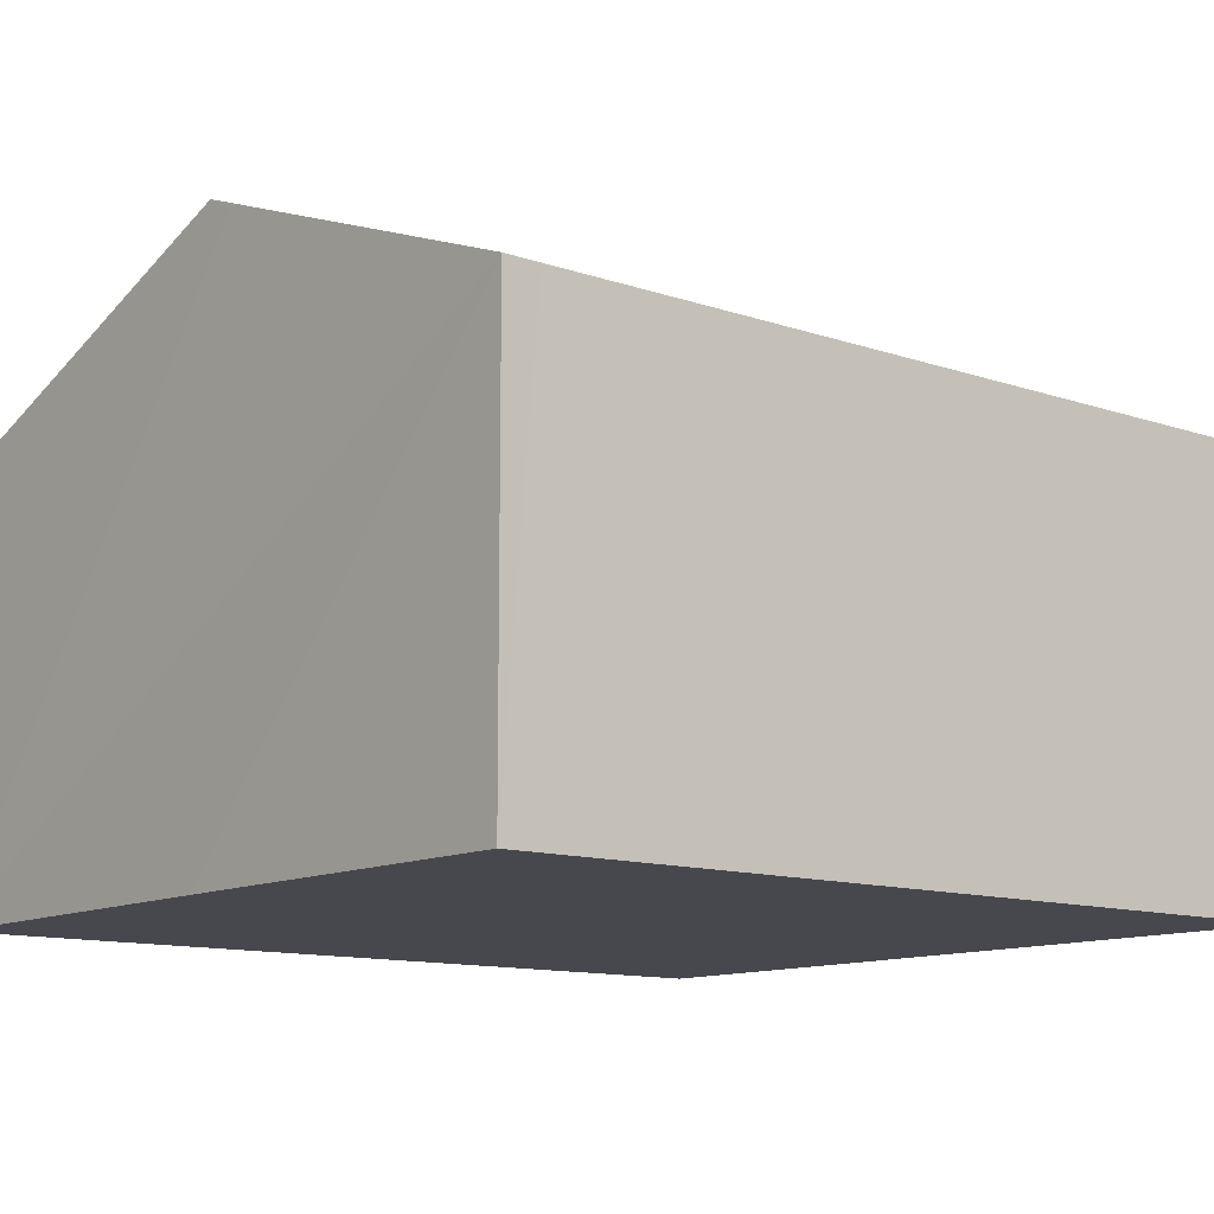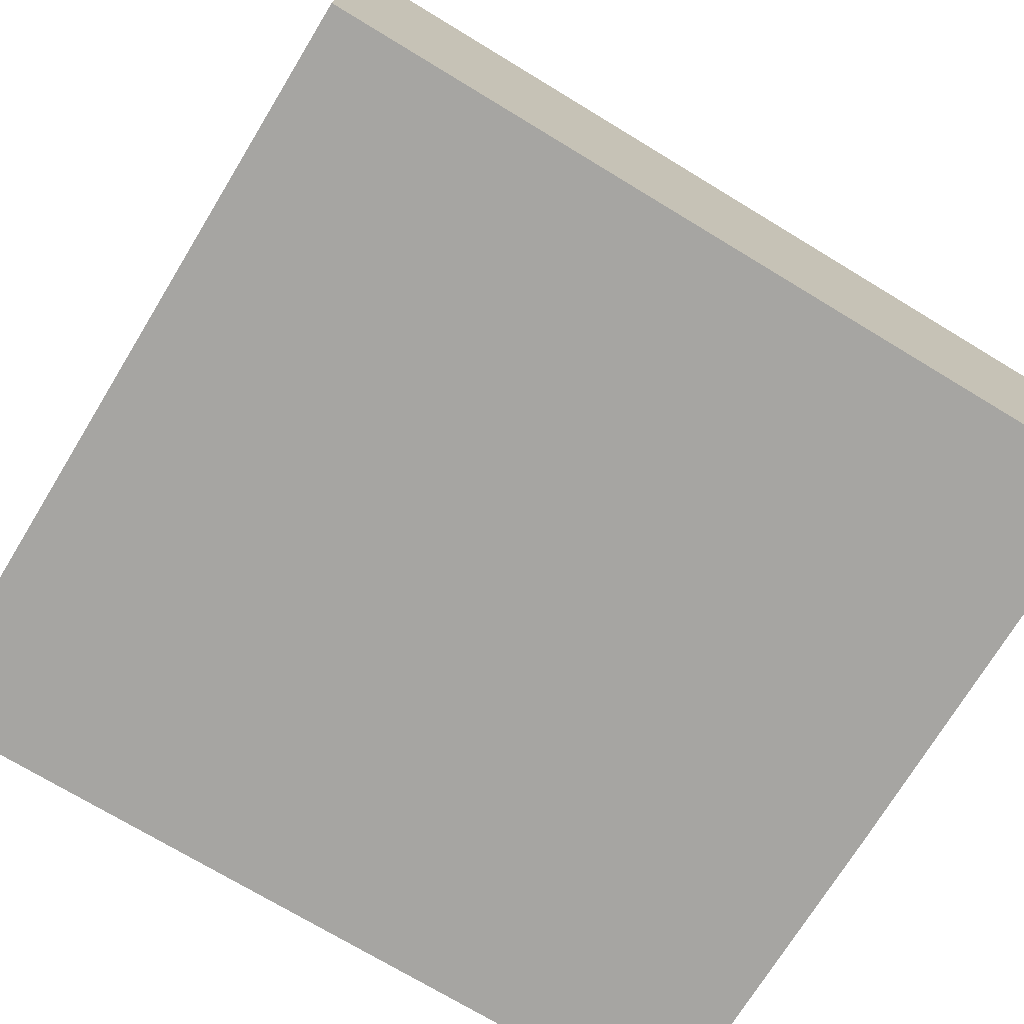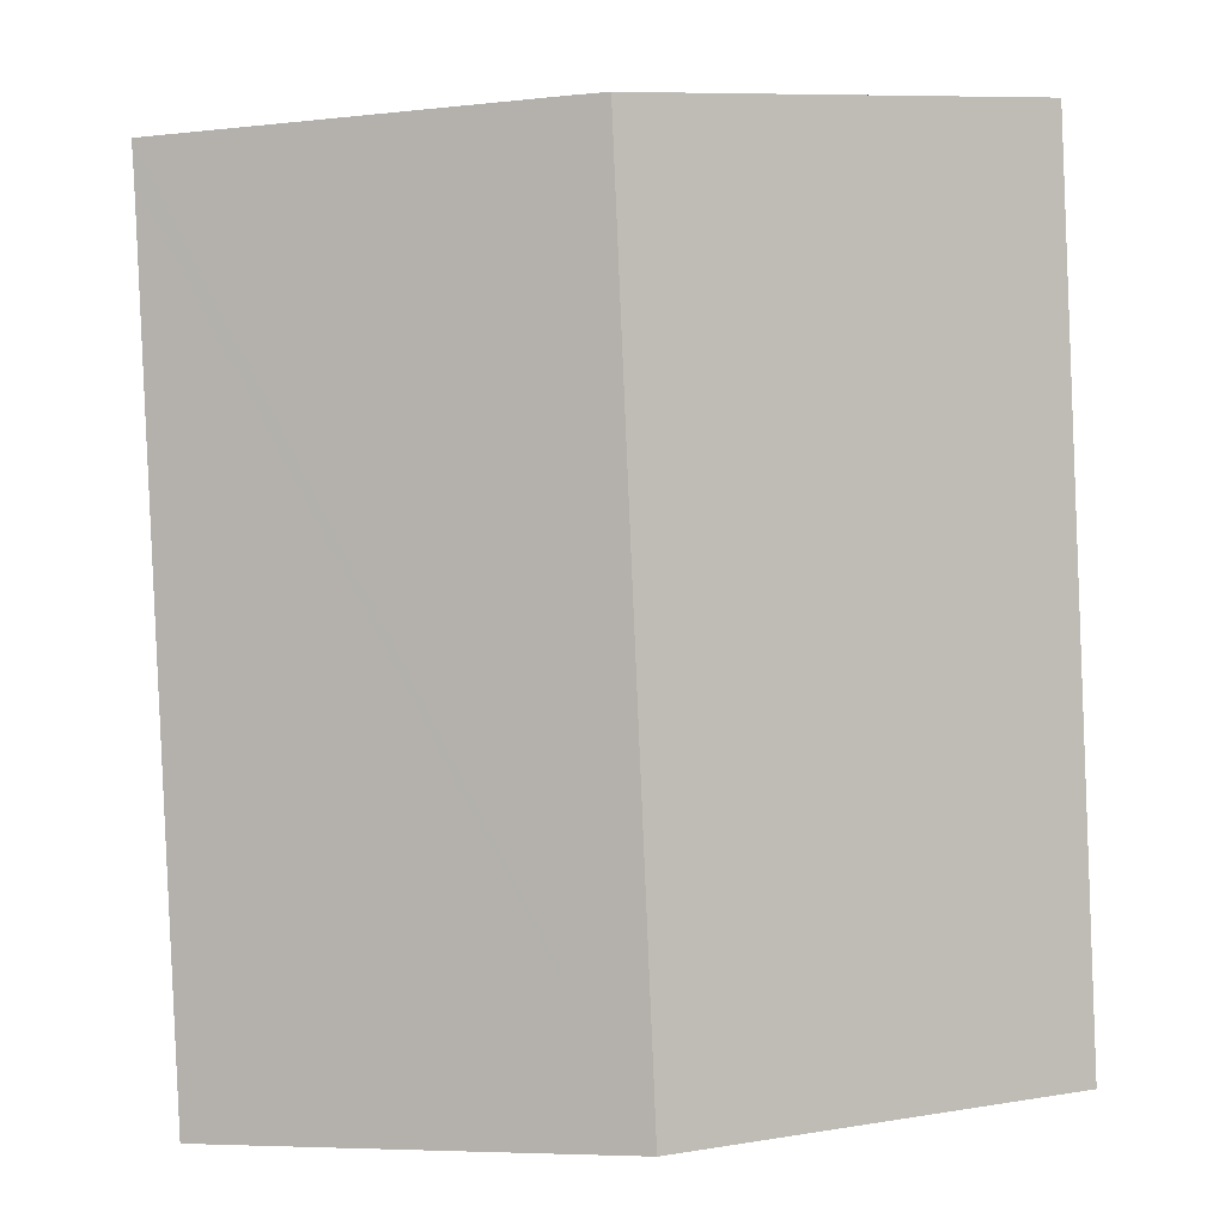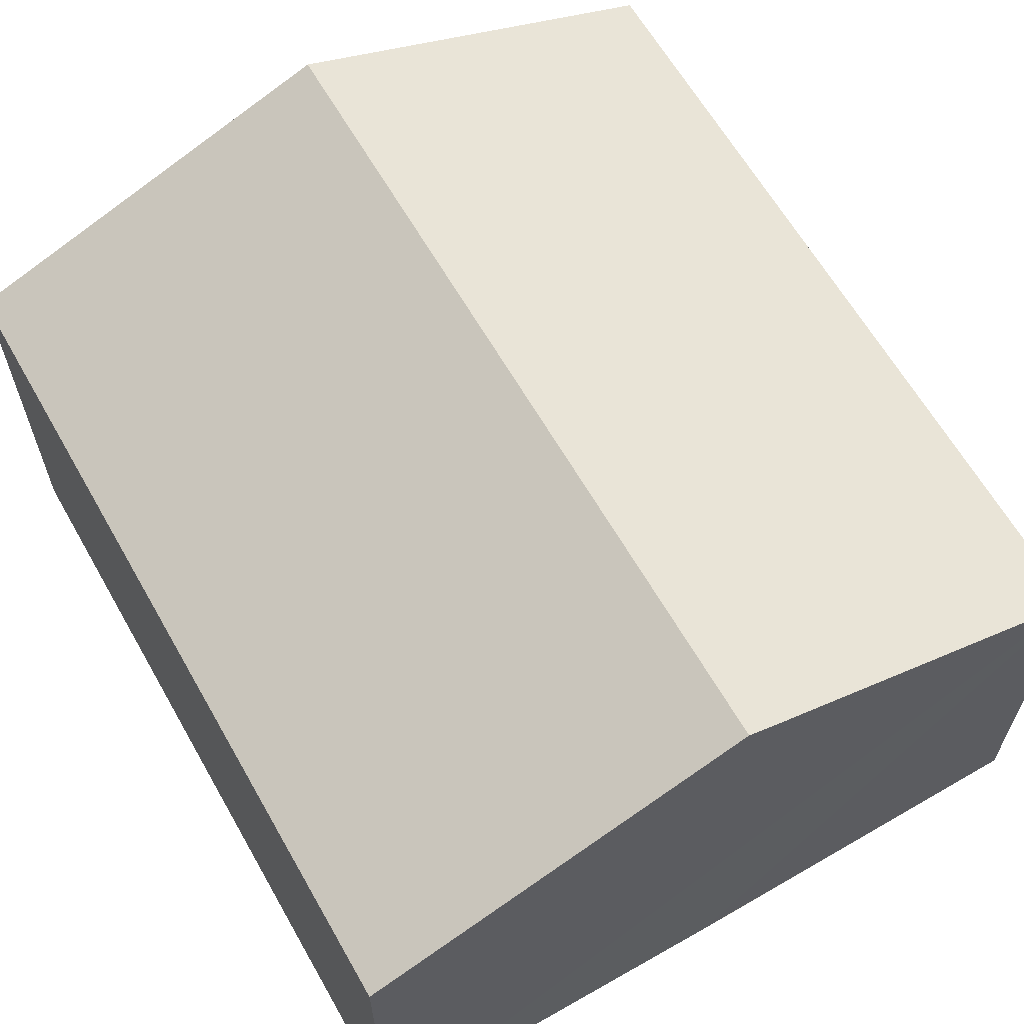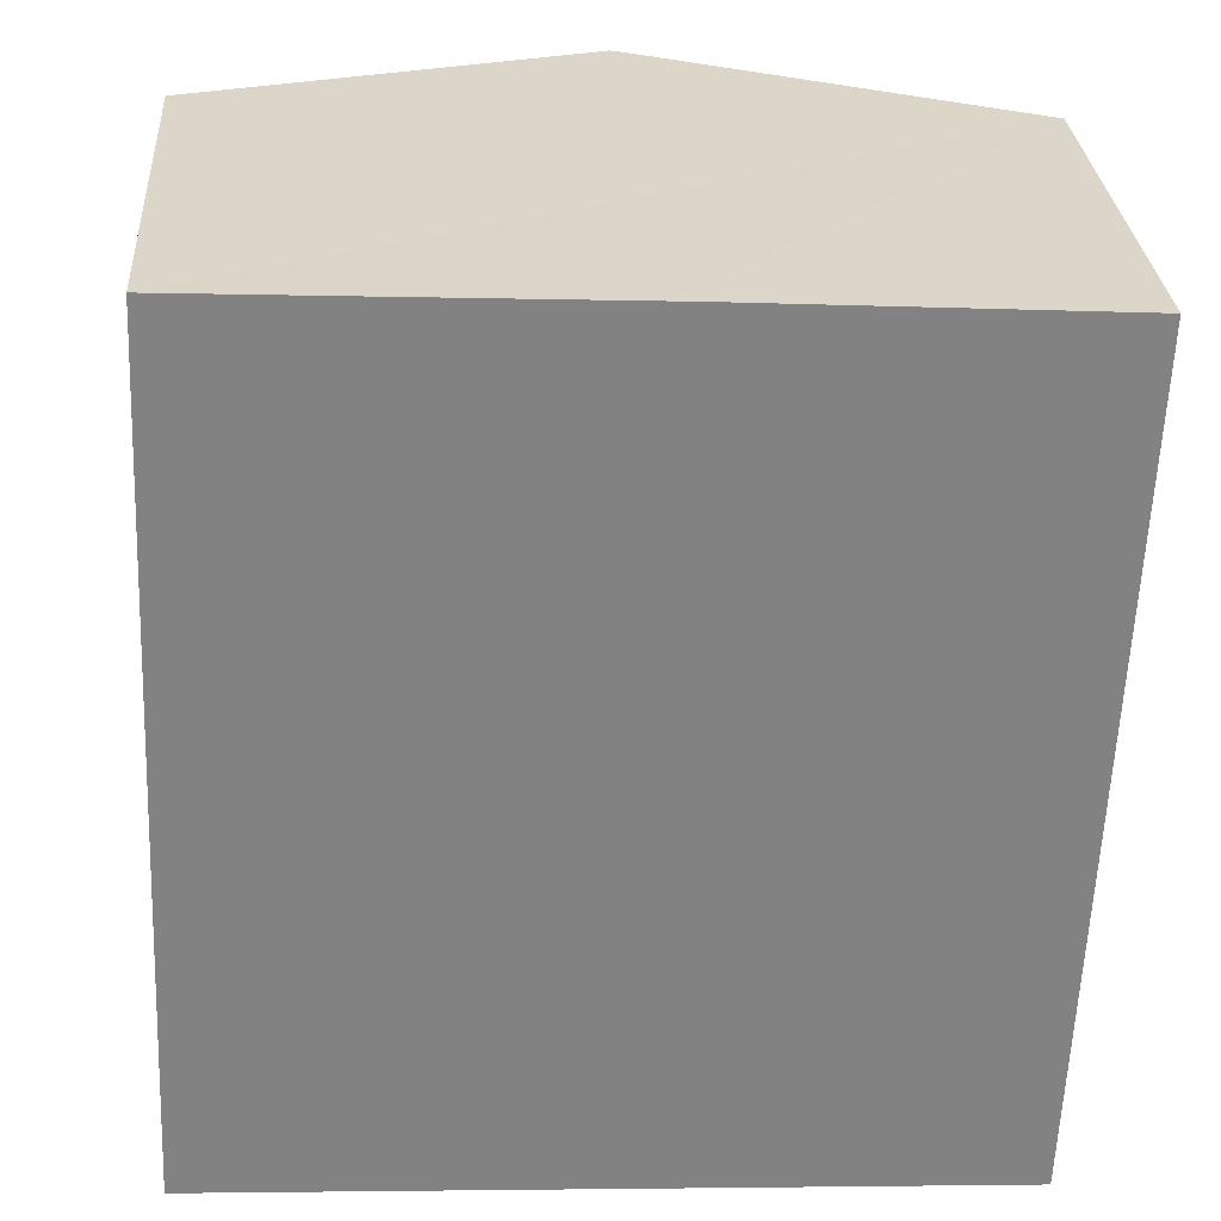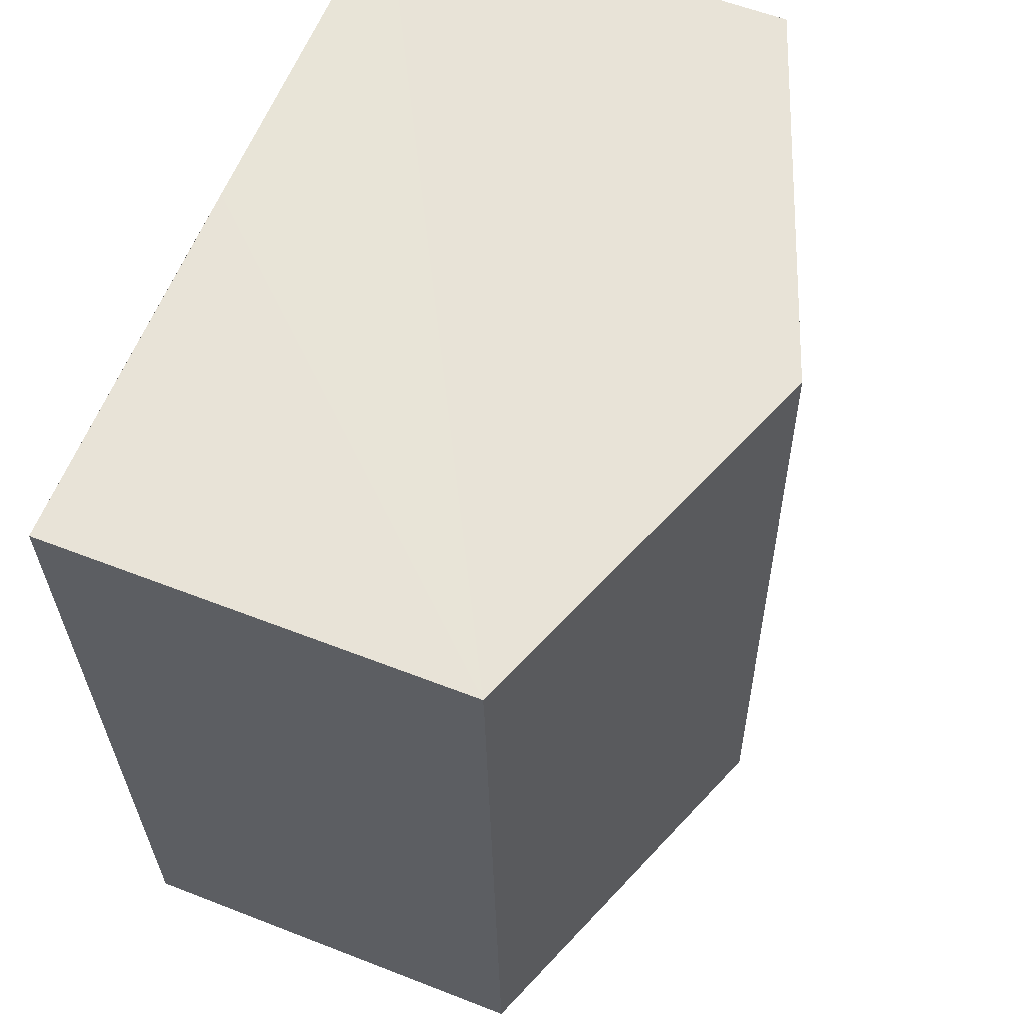
<metadata>
{"format":"obj","ext":"obj","renderer":"f3d","projection":"perspective","resolution":1024,"background":"white","views":[{"elev":-11.8,"azim":53.0,"up":"+Y"},{"elev":-73.6,"azim":-118.7,"up":"+Y"},{"elev":2.6,"azim":176.4,"up":"+Z"},{"elev":63.1,"azim":-27.2,"up":"+Y"},{"elev":29.5,"azim":-3.9,"up":"+Z"},{"elev":58.4,"azim":112.0,"up":"+Z"}]}
</metadata>
<code>
v  6.552 9.611 -0.302
v  0.617 7.131 14.19
v  7.169 9.611 13.89
v  0.114 7.131 2.631
v  0 7.131 4.366e-16
v  2.234 7.977 -0.103
v  7.719 9.403 13.86
v  13.7 7.138 13.53
v  13.67 7.14 12.92
v  13.12 7.123 -0.604
v  0 0 0
v  2.234 6.307e-18 -0.103
v  6.552 1.849e-17 -0.302
v  13.12 3.698e-17 -0.604
v  0.617 -8.69e-16 14.19
v  0.114 -1.611e-16 2.631
v  7.169 -8.504e-16 13.89
v  13.7 -8.283e-16 13.53
v  7.719 -8.489e-16 13.86
v  13.67 -7.913e-16 12.92
g defaultobject
f 1 2 3
f 2 1 4
f 4 1 5
f 5 1 6
f 7 1 3
f 1 7 8
f 1 8 9
f 1 9 10
f 6 11 5
f 11 6 1
f 11 1 10
f 11 10 12
f 12 10 13
f 13 10 14
f 11 4 5
f 4 11 2
f 2 11 15
f 15 11 16
f 15 3 2
f 3 15 7
f 7 15 8
f 8 15 17
f 8 17 18
f 18 17 19
f 18 9 8
f 9 18 10
f 10 18 14
f 14 18 20
f 16 17 15
f 17 16 11
f 17 11 12
f 17 12 19
f 19 12 18
f 18 12 13
f 18 13 20
f 20 13 14

</code>
